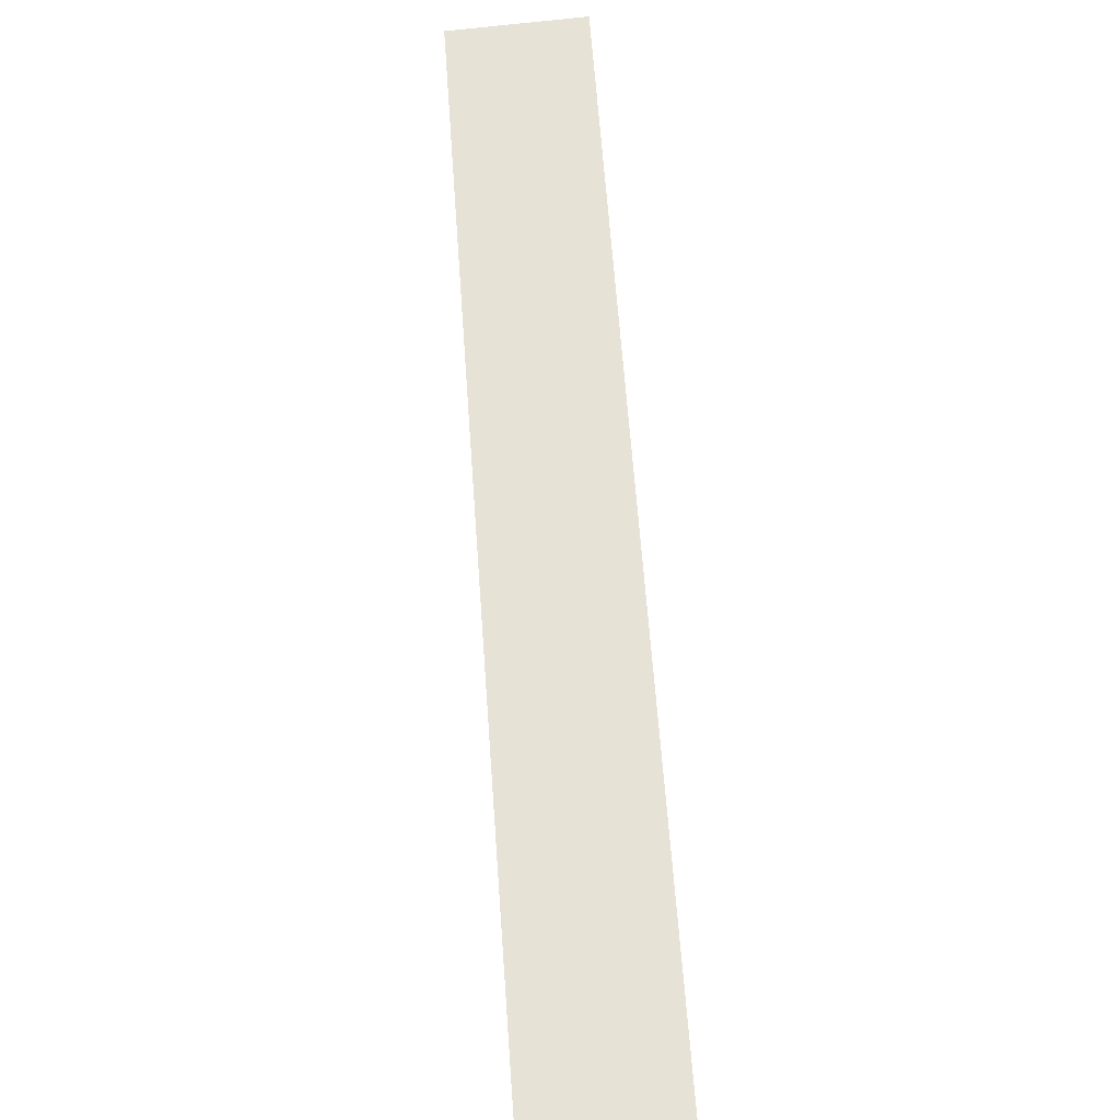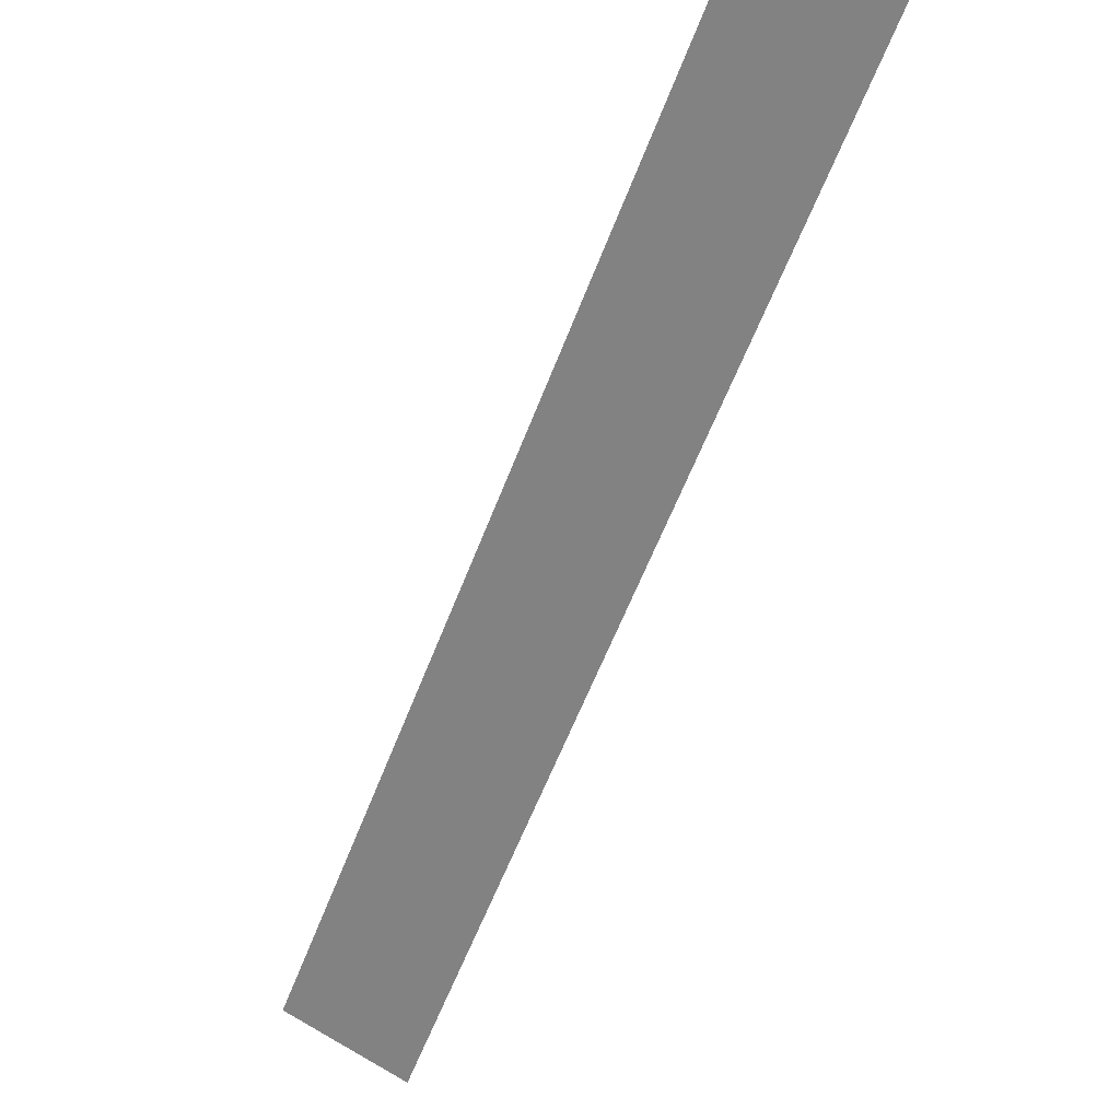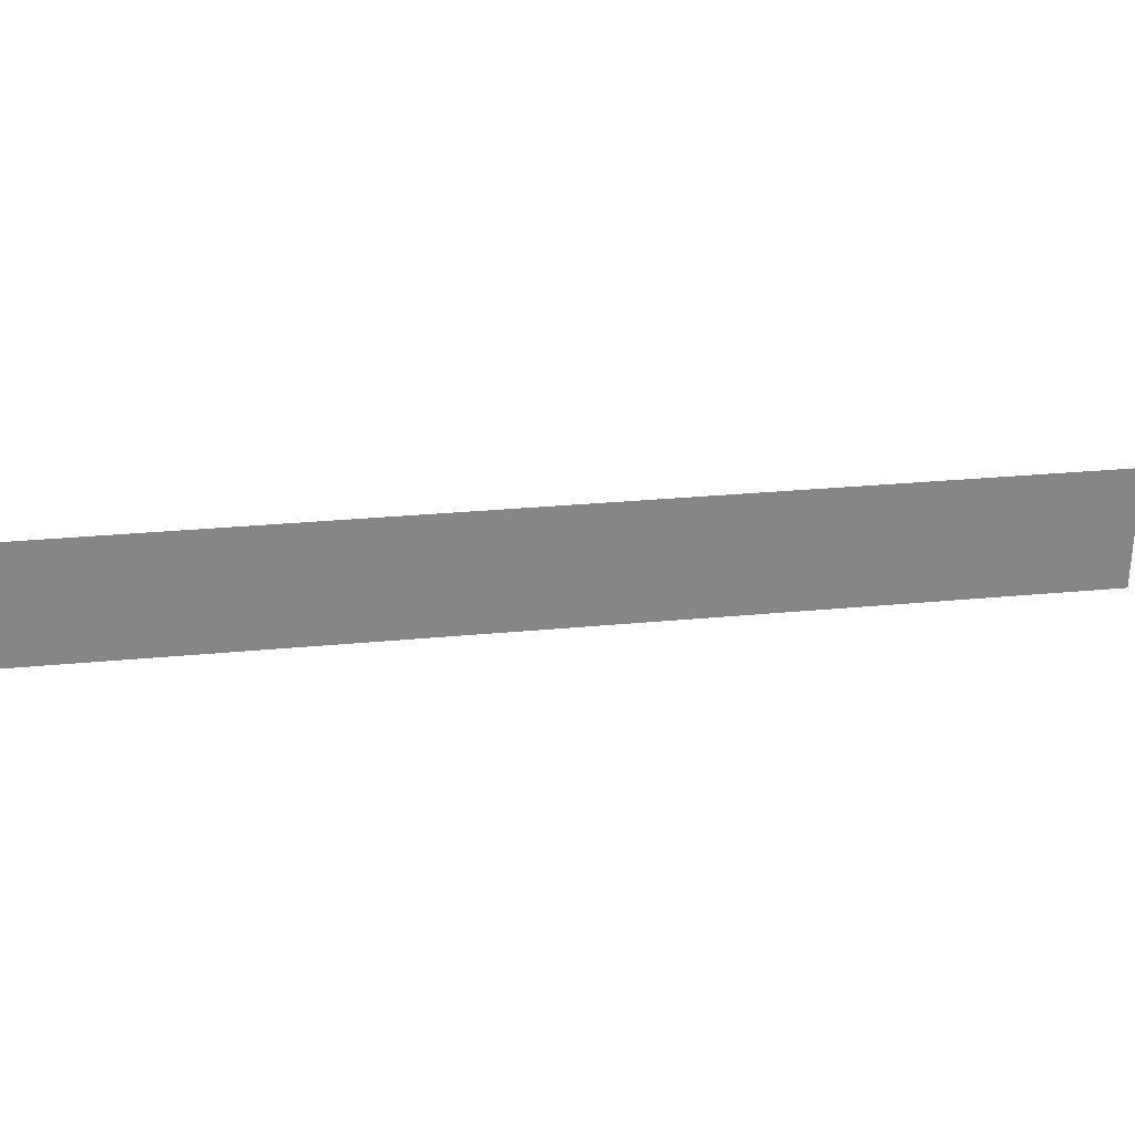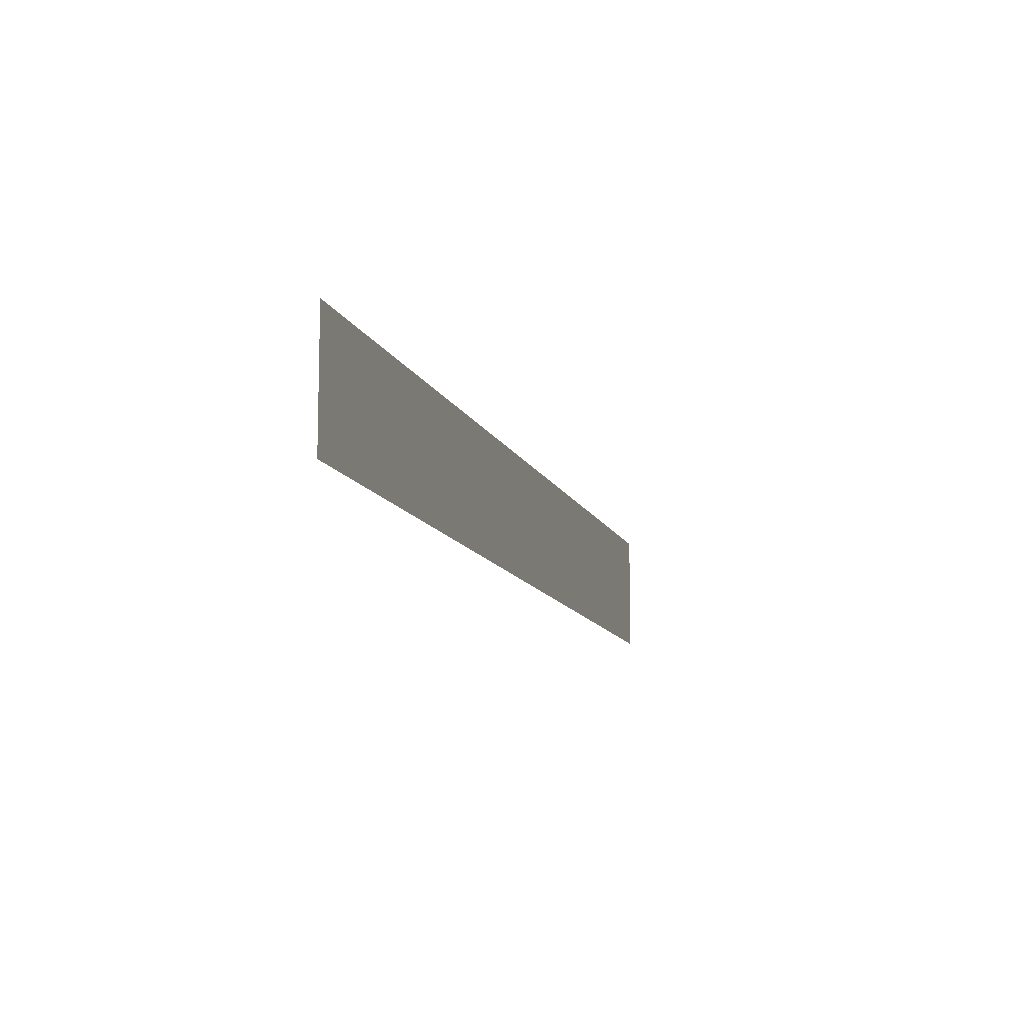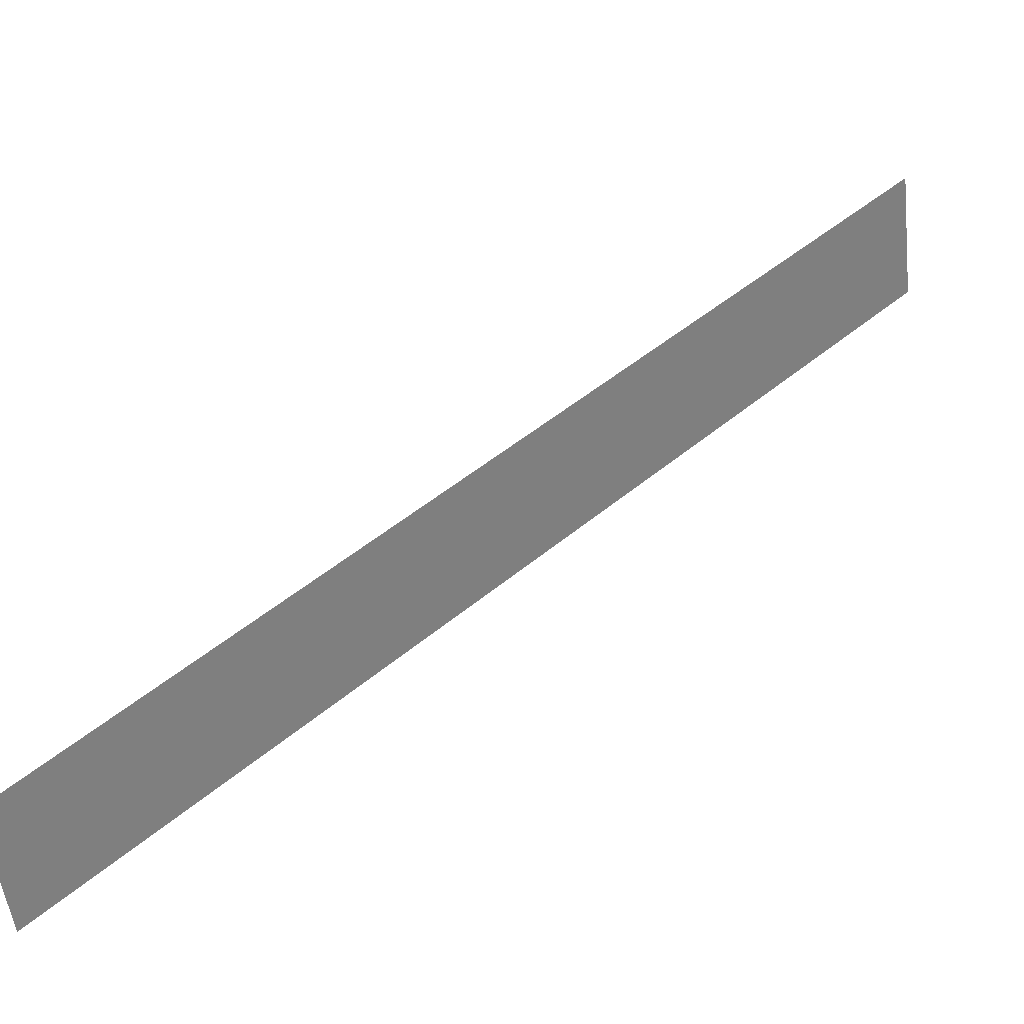
<metadata>
{"format":"obj","ext":"obj","renderer":"f3d","projection":"perspective","resolution":1024,"background":"white","views":[{"elev":-74.4,"azim":-84.3,"up":"+Z"},{"elev":73.6,"azim":119.6,"up":"+Z"},{"elev":28.4,"azim":-143.2,"up":"+Y"},{"elev":-11.4,"azim":-29.1,"up":"+Y"},{"elev":-52.9,"azim":-173.4,"up":"+Z"}]}
</metadata>
<code>
v 3939 -51.2 -2922
v 4016 -51.2 -2998
v 4016 -38.4 -2998
v 3939 -51.2 -2922
v 4016 -38.4 -2998
v 3939 -38.4 -2922
f 1 2 3
f 4 5 6

</code>
